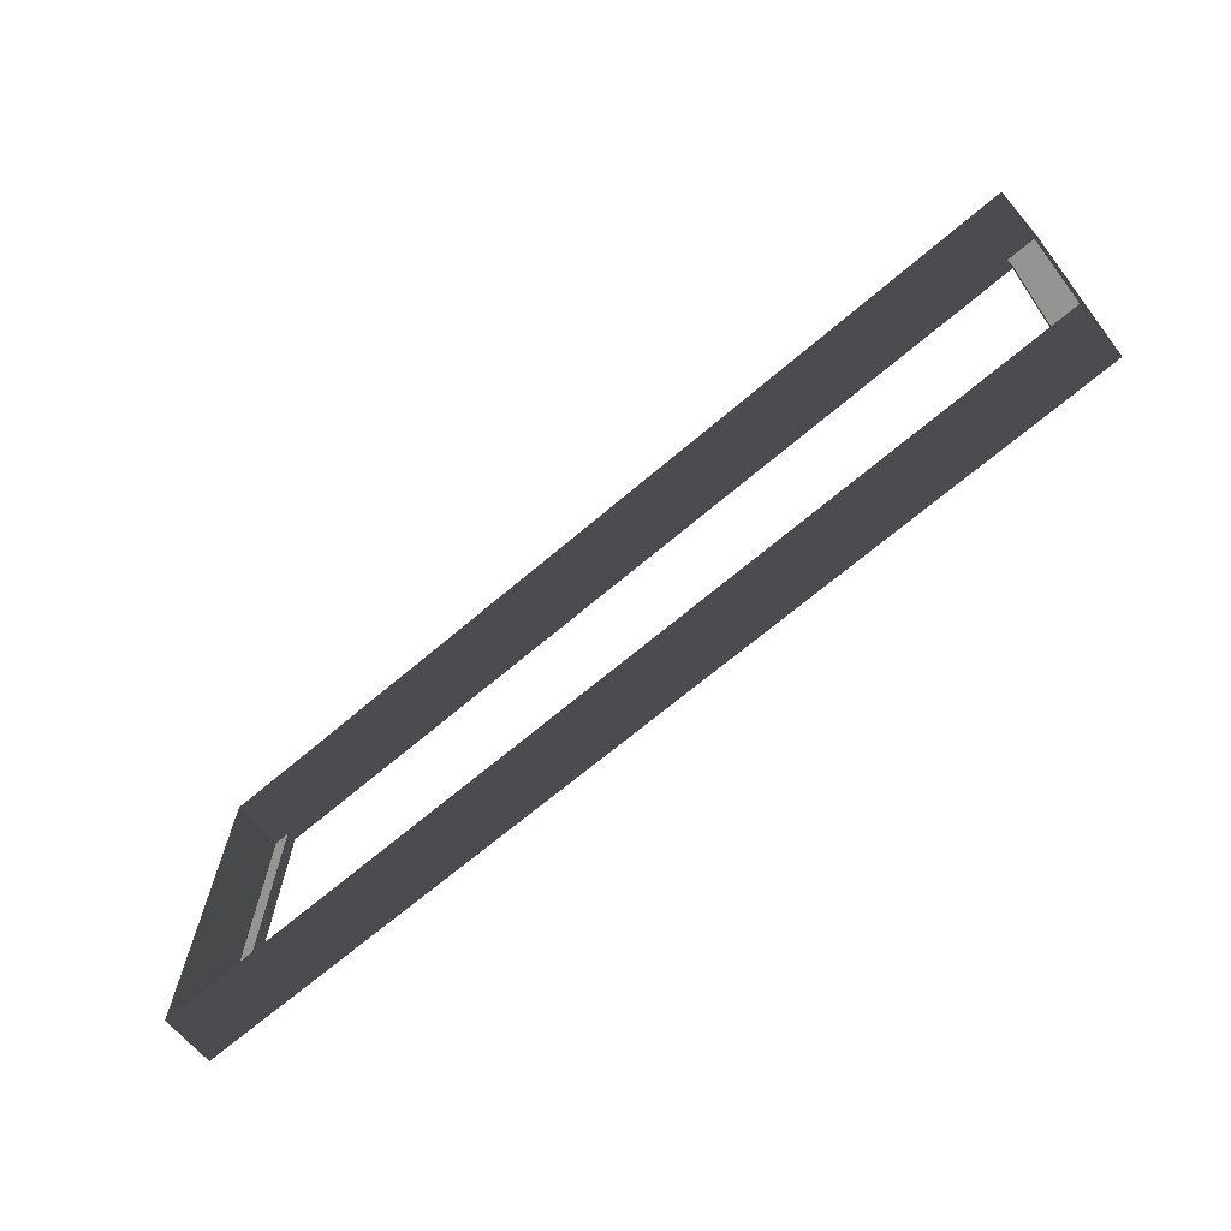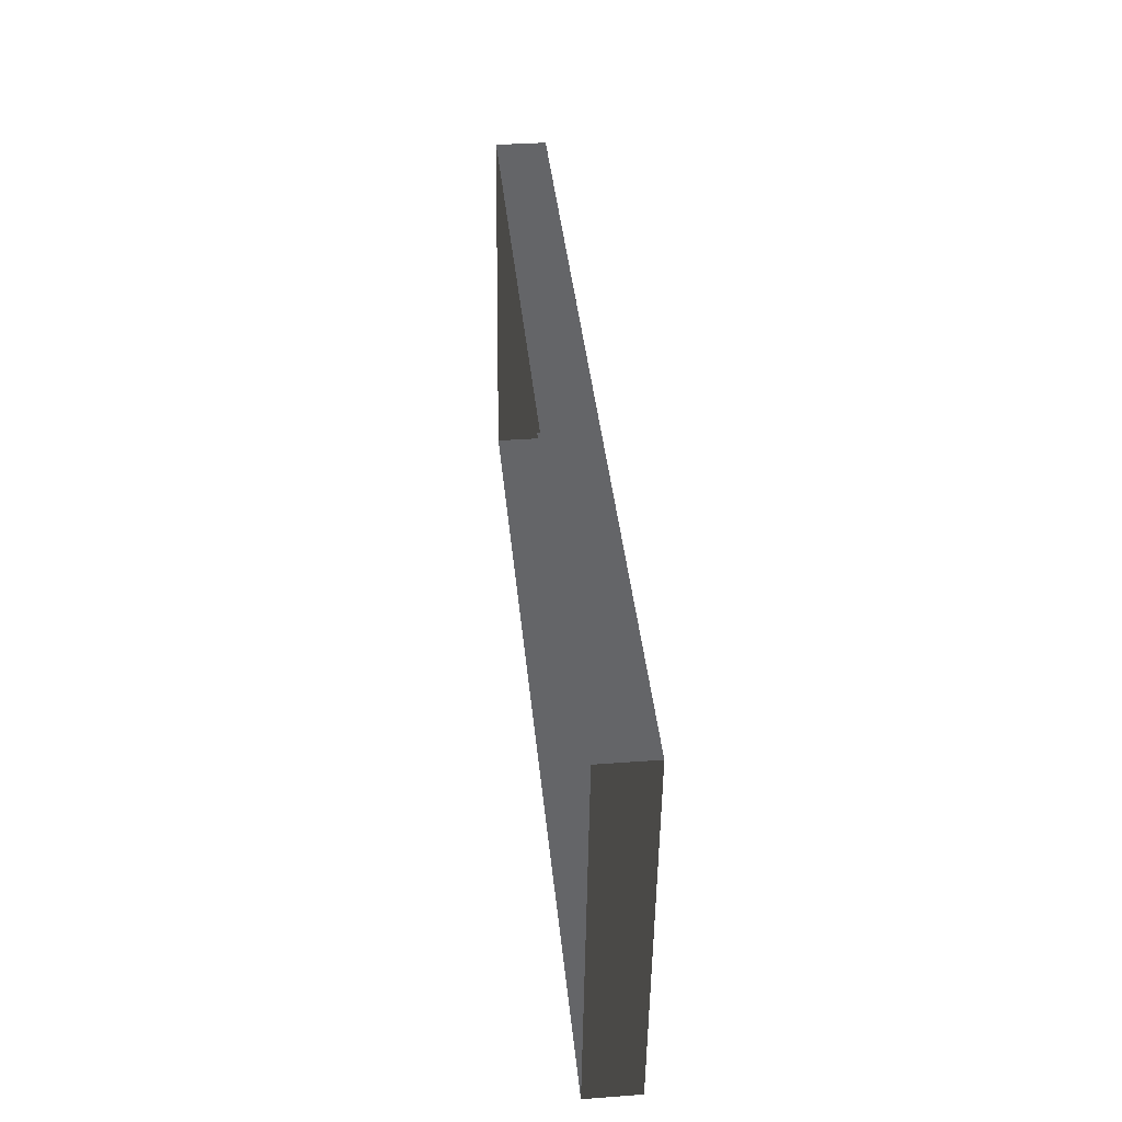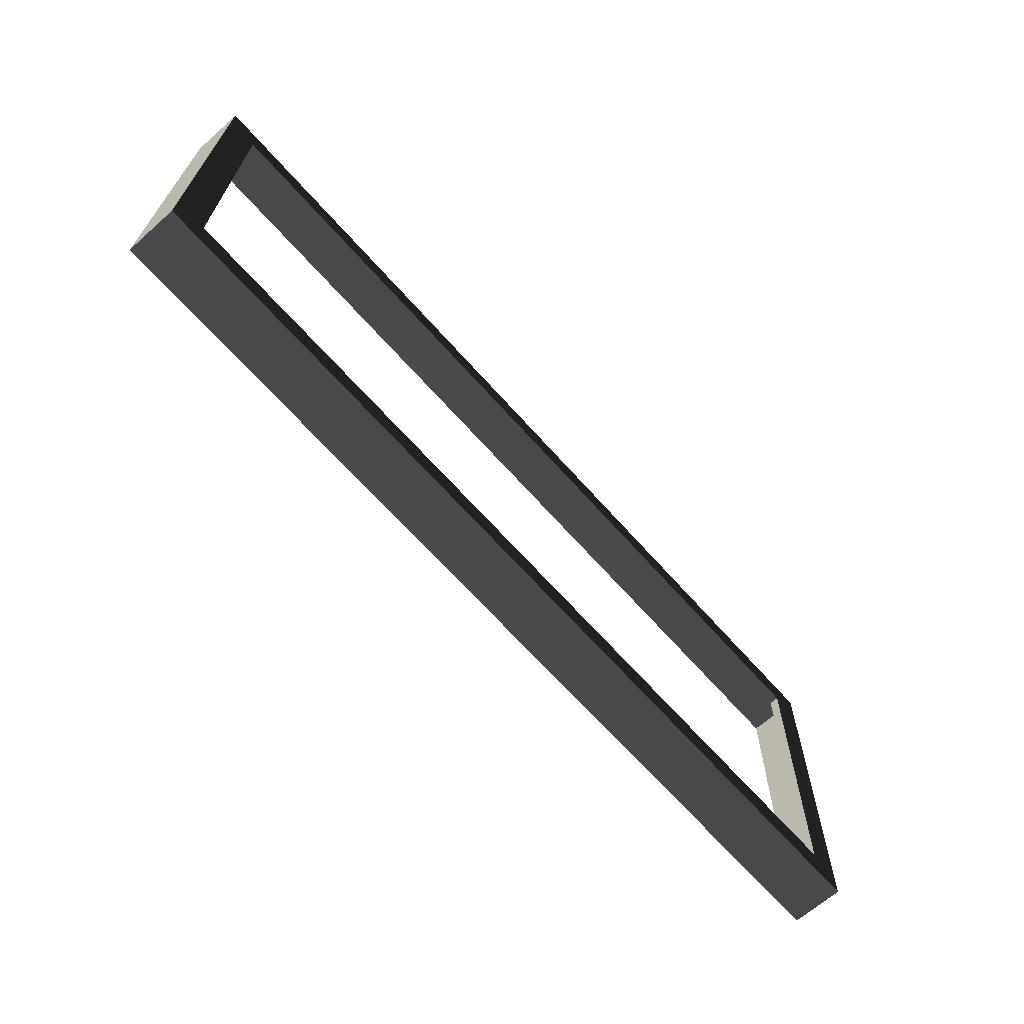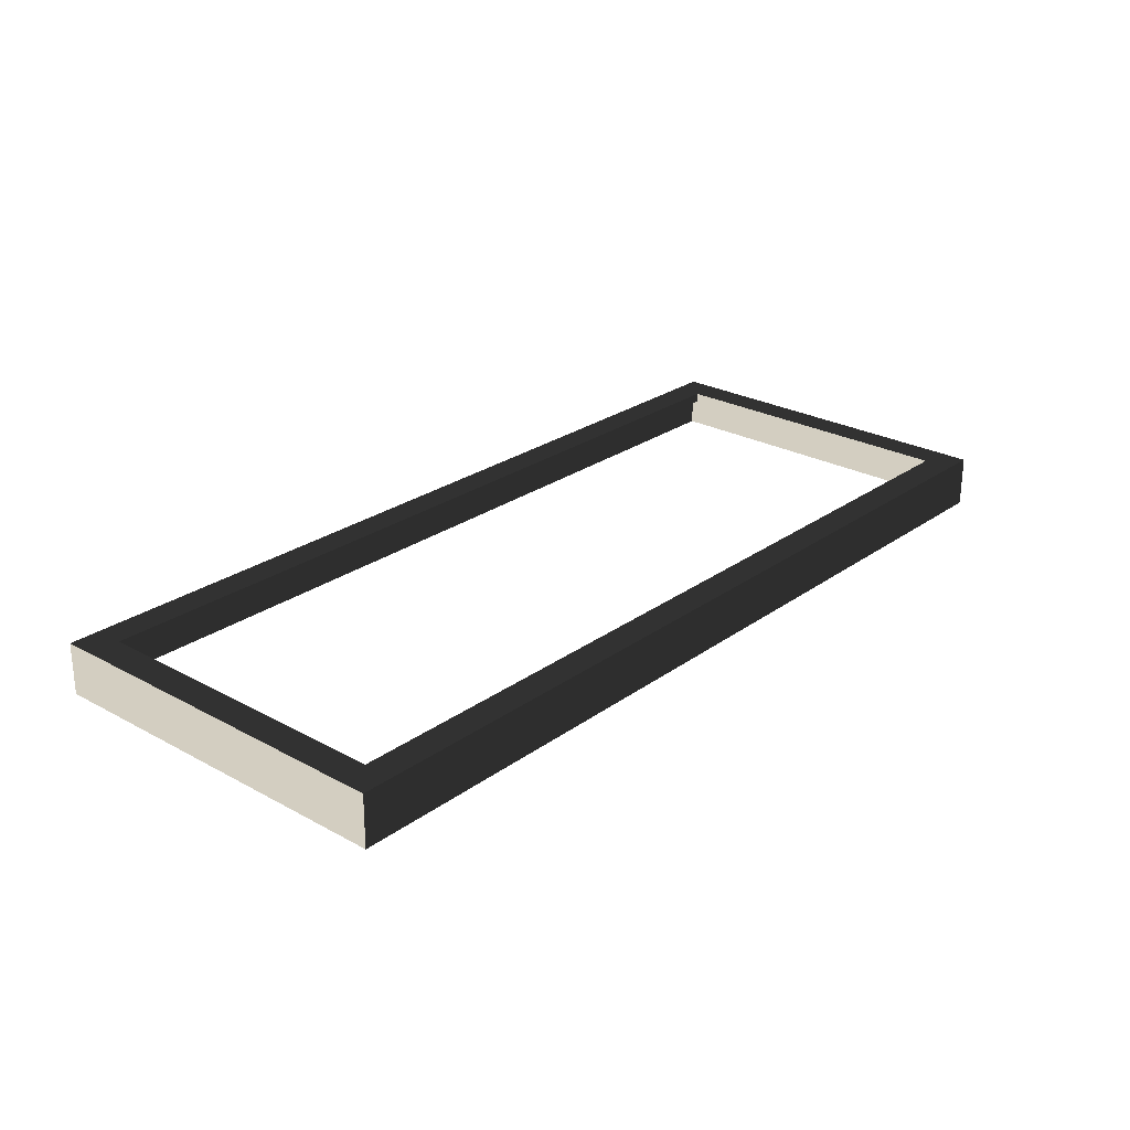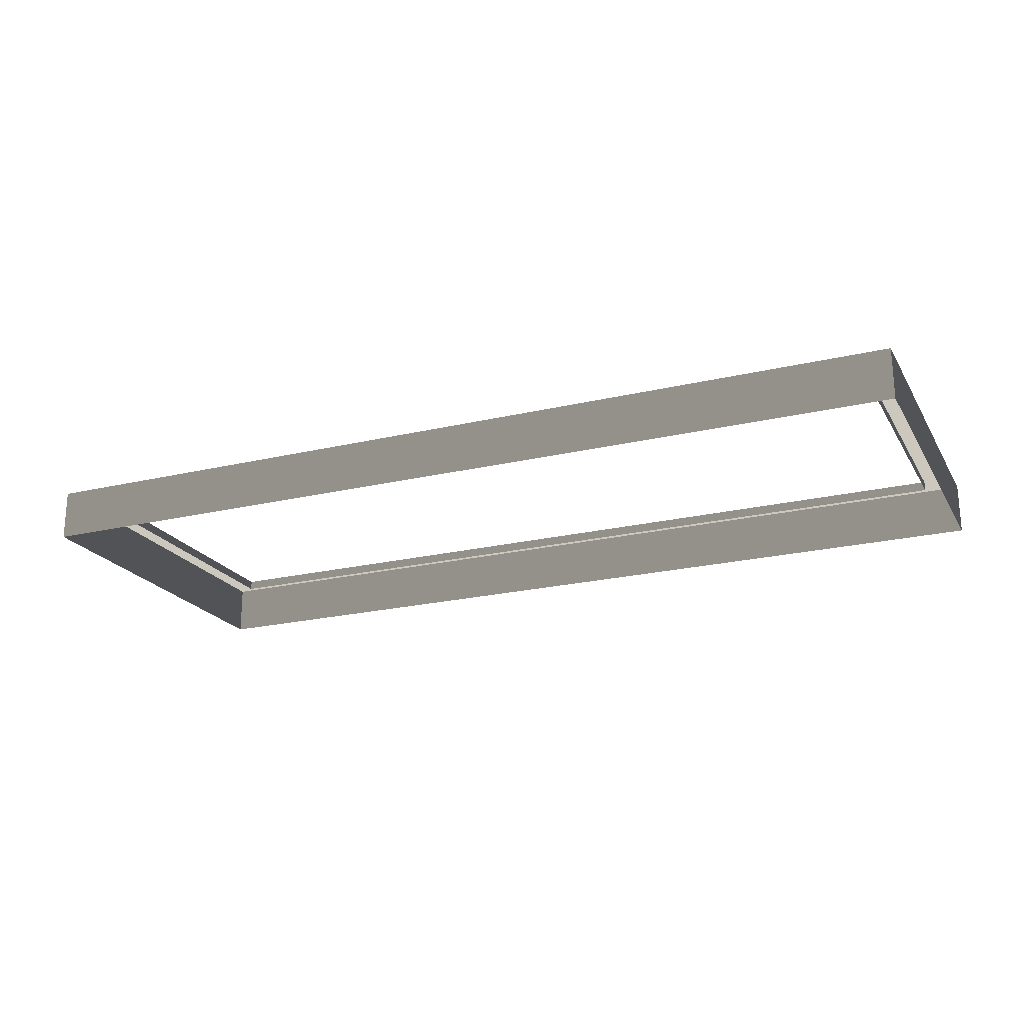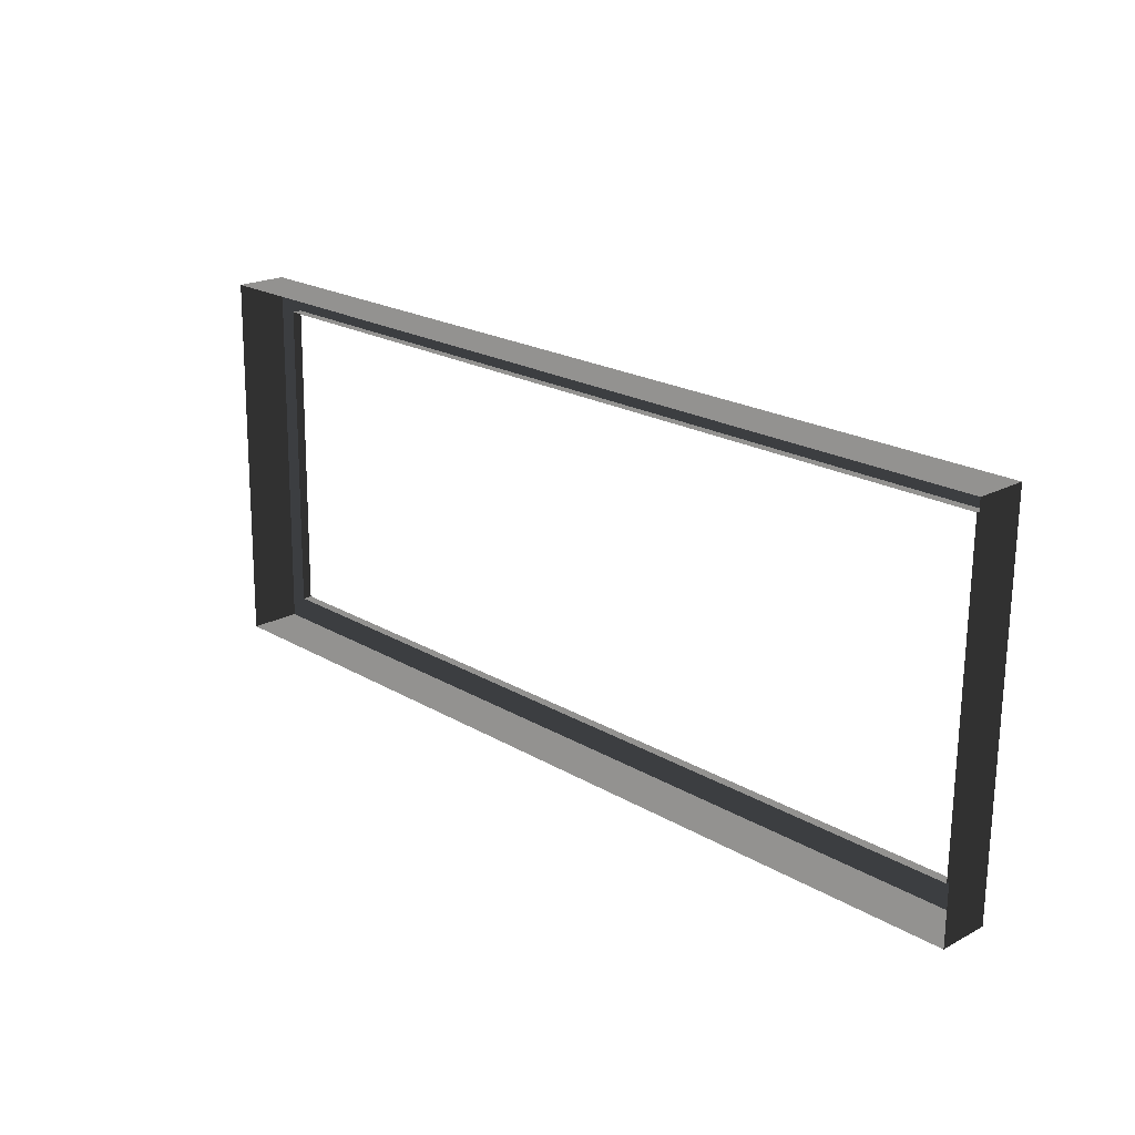
<metadata>
{"format":"obj","ext":"obj","renderer":"f3d","projection":"perspective","resolution":1024,"background":"white","views":[{"elev":-66.9,"azim":-139.3,"up":"+Y"},{"elev":38.8,"azim":-95.5,"up":"+Y"},{"elev":-66.6,"azim":-48.4,"up":"+Y"},{"elev":25.0,"azim":-49.3,"up":"+Z"},{"elev":-21.8,"azim":22.7,"up":"+Z"},{"elev":20.9,"azim":-133.6,"up":"+Y"}]}
</metadata>
<code>
v 0.493 -0.2018 0.01381
v 0.493 -0.2015 -0.04143
v -0.493 -0.2015 -0.04143
v -0.493 -0.2018 0.01381
v -0.493 -0.2018 0.01381
v -0.493 -0.2015 -0.04143
v -0.493 0.2018 -0.03633
v -0.493 0.2016 0.01891
v -0.493 0.2016 0.01891
v -0.493 0.2018 -0.03633
v 0.493 0.2018 -0.03633
v 0.493 0.2016 0.01891
v 0.493 0.2016 0.01891
v 0.493 0.2018 -0.03633
v 0.493 -0.2015 -0.04143
v 0.493 -0.2018 0.01381
v 0.4597 0.1696 0.01851
v 0.4597 0.1696 0.008302
v -0.4597 0.1696 0.008302
v -0.4597 0.1696 0.01851
v 0.4597 -0.1697 0.01422
v 0.493 -0.2018 0.01381
v -0.493 -0.2018 0.01381
v -0.4597 -0.1697 0.01422
v -0.493 0.2016 0.01891
v -0.4597 0.1696 0.01851
v 0.493 0.2016 0.01891
v 0.4597 0.1696 0.01851
v -0.4597 -0.1697 0.01422
v -0.4597 -0.1697 0.00401
v 0.4597 -0.1697 0.00401
v 0.4597 -0.1697 0.01422
v 0.4597 -0.1697 0.01422
v 0.4597 -0.1697 0.00401
v 0.4597 0.1696 0.008302
v 0.4597 0.1696 0.01851
v -0.4597 0.1696 0.01851
v -0.4597 0.1696 0.008302
v -0.4597 -0.1697 0.00401
v -0.4597 -0.1697 0.01422
g Platform_for_grass(Clone)_37408_816
f 1 3 2
f 1 4 3
f 5 7 6
f 5 8 7
f 9 11 10
f 9 12 11
f 13 15 14
f 13 16 15
f 17 19 18
f 17 20 19
f 21 23 22
f 21 24 23
f 24 25 23
f 24 26 25
f 26 27 25
f 26 28 27
f 28 22 27
f 28 21 22
f 29 31 30
f 29 32 31
f 33 35 34
f 33 36 35
f 37 39 38
f 37 40 39

</code>
